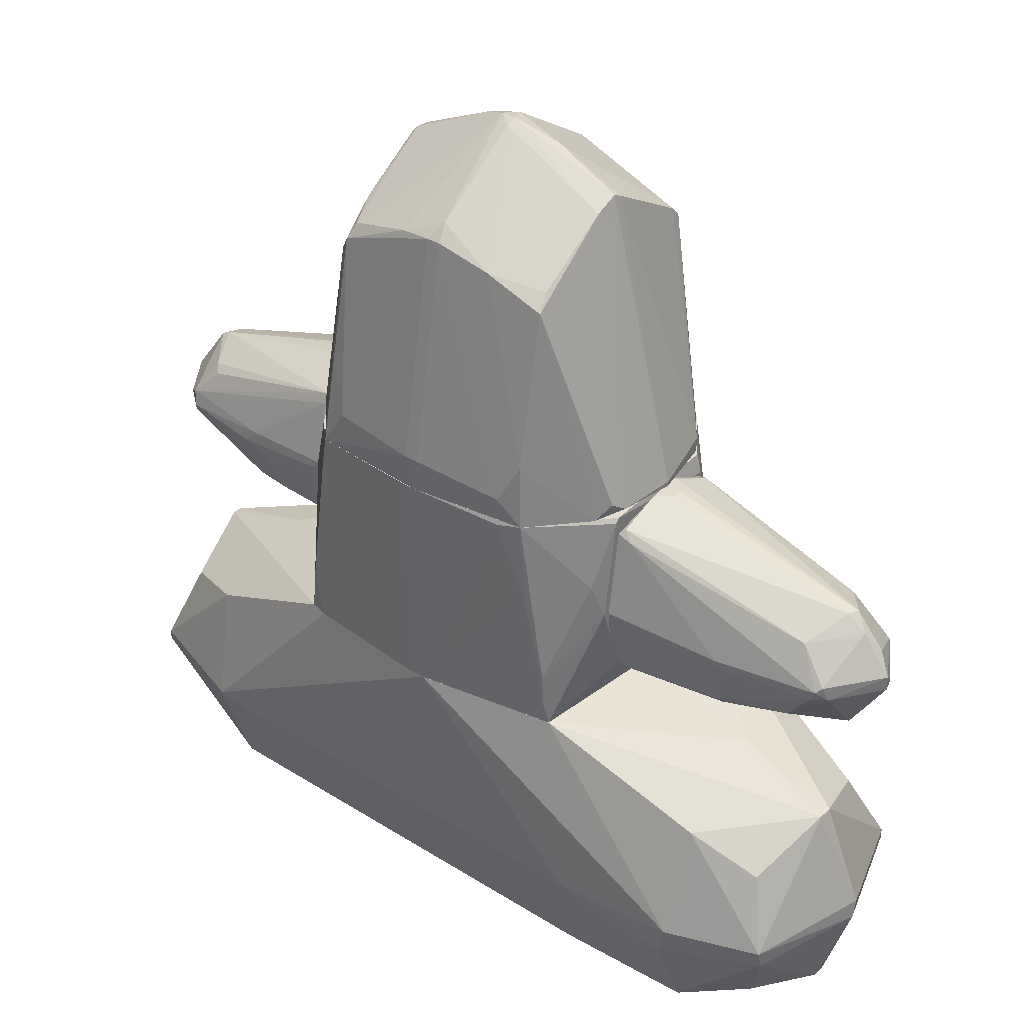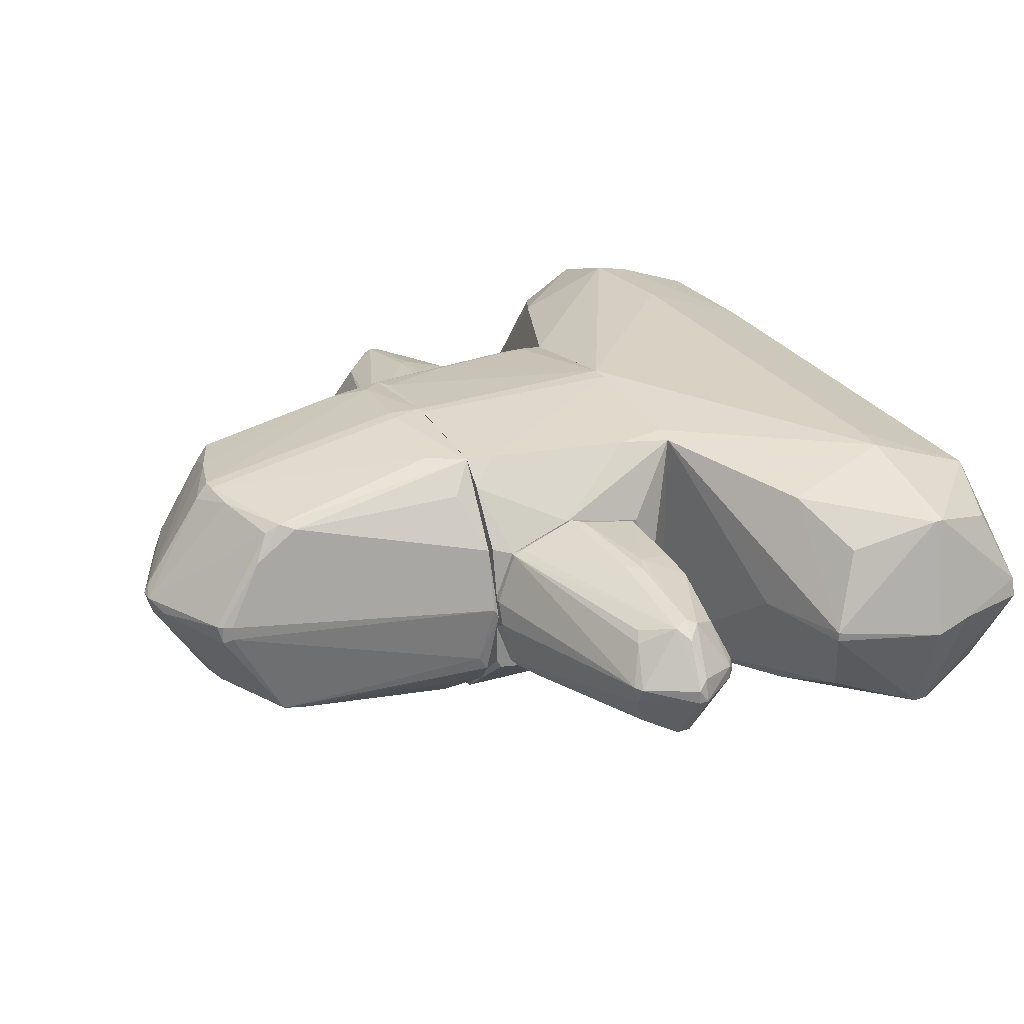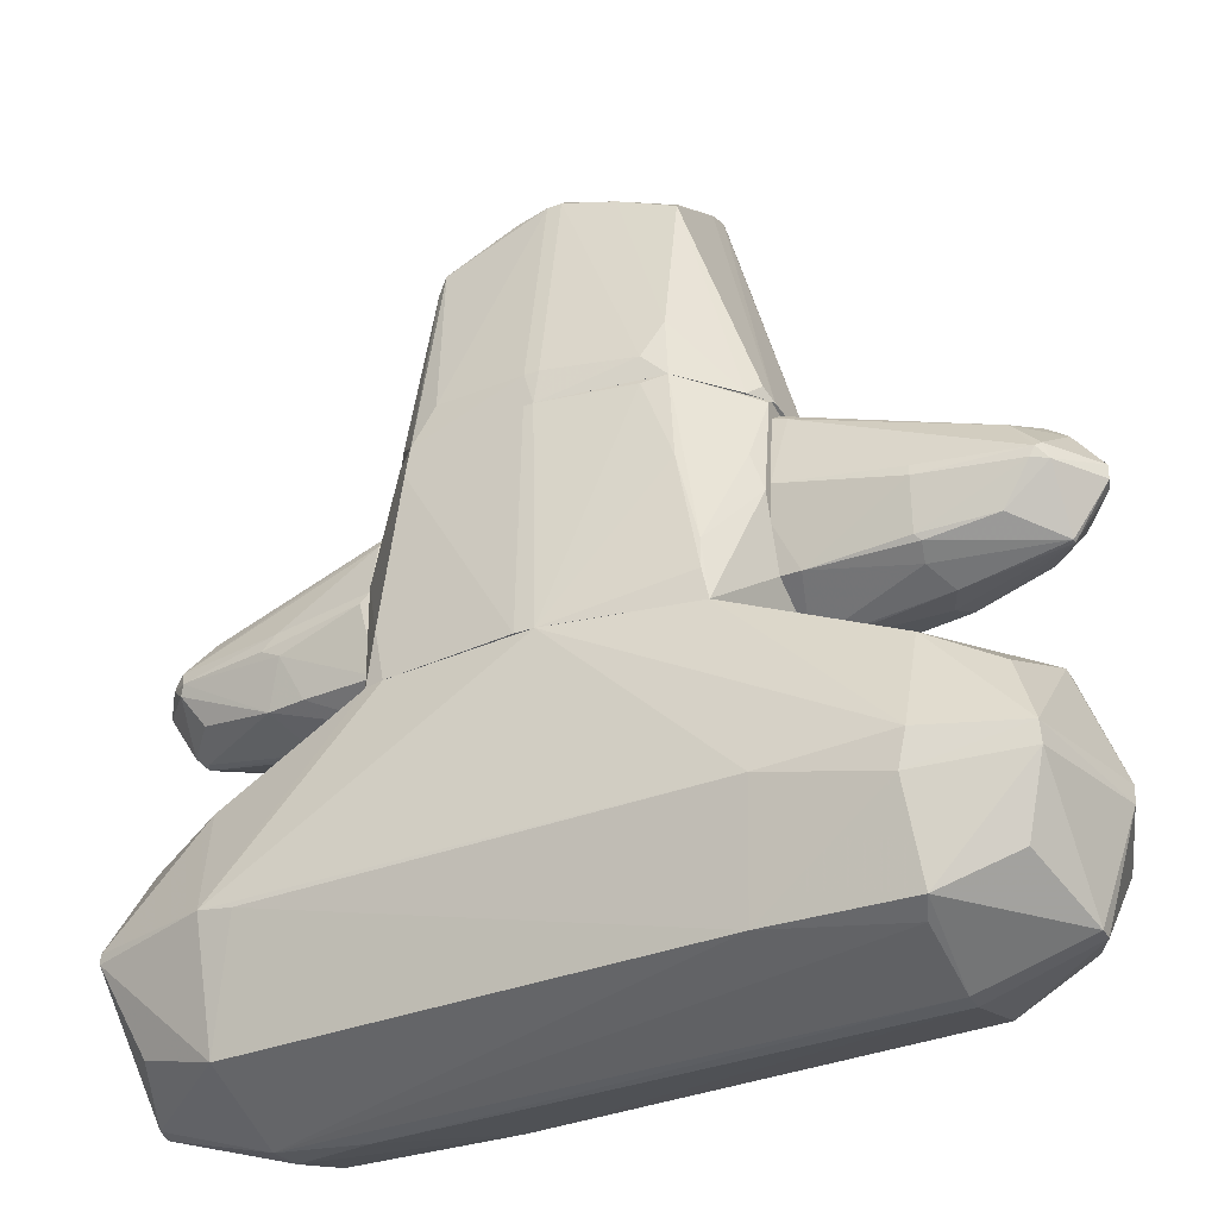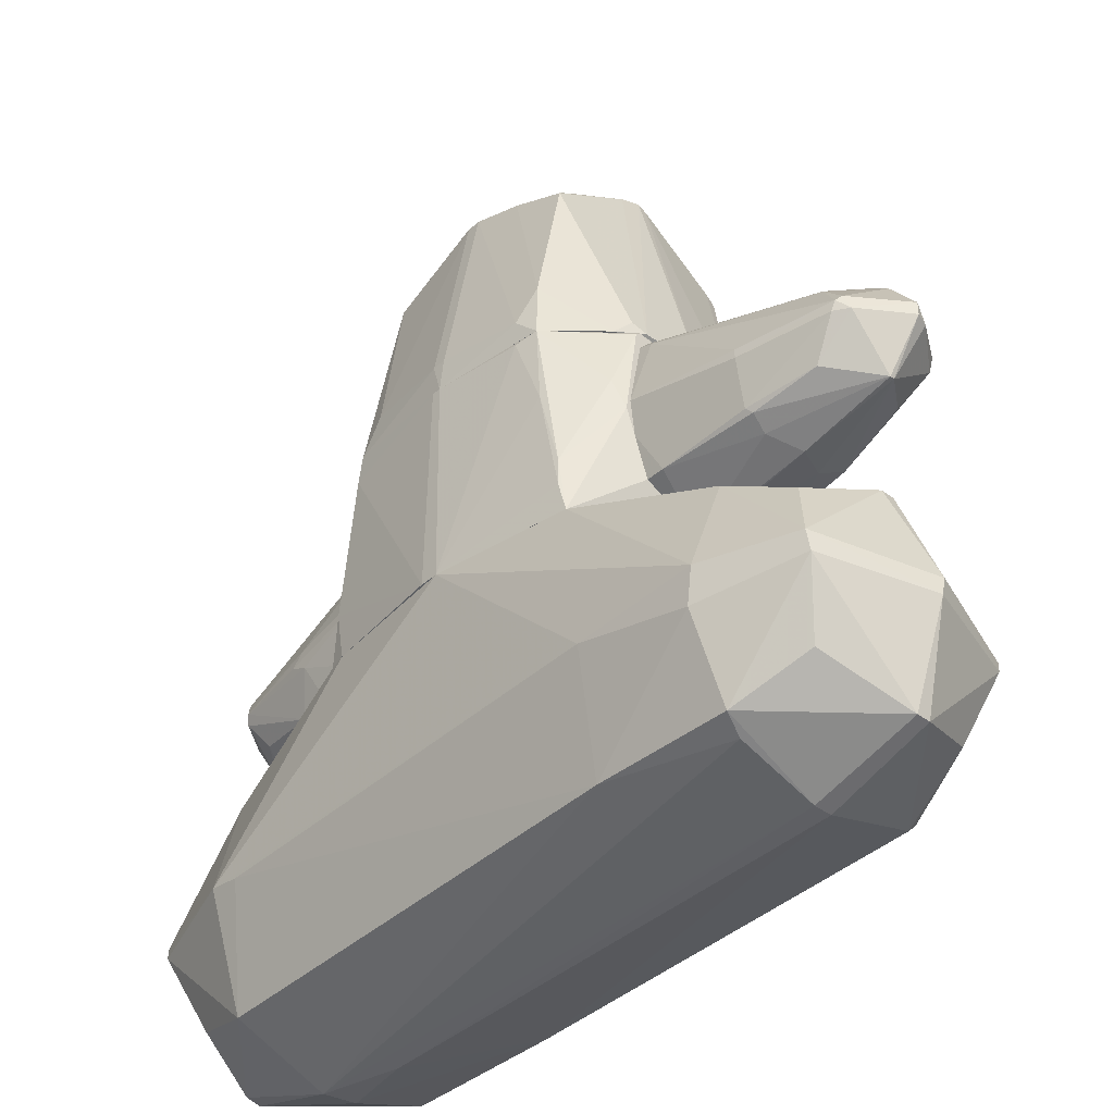
<metadata>
{"format":"obj","ext":"obj","renderer":"f3d","projection":"perspective","resolution":1024,"background":"white","views":[{"elev":35.3,"azim":39.0,"up":"+Y"},{"elev":27.3,"azim":-116.7,"up":"+Z"},{"elev":-33.9,"azim":26.1,"up":"+Y"},{"elev":-39.9,"azim":47.1,"up":"+Y"}]}
</metadata>
<code>
o convex_0
v -2.576 -1.954 0.5965
v 1.047 -0.1423 0.9202
v 1.047 -0.1423 -0.08263
v 2.762 -2.116 0.04645
v -2.026 -1.404 -0.9887
v -2.771 -0.5953 0.04645
v 0.0763 -0.1423 -1.021
v 2.73 -1.339 -0.762
v -2.059 -2.18 -0.7297
v 2.115 -2.116 0.7909
v -0.9259 -0.1423 0.9848
v 2.73 -0.5953 0.1111
v -1.994 -1.372 1.05
v 2.018 -2.051 -0.7945
v -2.026 -2.407 0.07898
v 2.148 -1.307 1.05
v -2.771 -1.339 -0.7297
v -0.9583 -0.1423 -0.8592
v 2.018 -1.404 -1.021
v 2.051 -2.343 -0.05031
v 1.015 -0.1423 -0.9238
v -2.026 -2.148 0.7584
v -2.803 -1.339 0.7907
v 2.762 -1.307 0.8232
v -2.803 -2.148 -0.01799
v 0.0763 -0.1423 1.082
v 2.989 -1.307 -0.01778
v -3.03 -1.307 -0.01799
v 1.306 -1.371 1.082
v -2.091 -0.6276 0.8232
v 2.148 -0.5953 0.7909
v 2.568 -0.7893 -0.5034
v -2.512 -0.7895 -0.5681
v -0.8617 -2.213 -0.6974
v 1.177 -2.116 0.823
v 0.5942 -1.436 -1.021
v -2.026 -2.375 -0.1798
v -1.056 -0.1423 0.9525
v 2.051 -2.343 0.07898
v 2.051 -0.3686 0.01433
v 2.568 -1.922 -0.5681
v -2.609 -1.954 -0.5681
v 2.018 -2.116 -0.7297
v 2.6 -1.889 0.6289
v -2.124 -0.401 0.01454
v -1.8 -2.148 -0.762
v -2.609 -0.7895 0.5965
v 2.73 -0.5953 0.01433
v -1.994 -0.66 -0.762
v 2.6 -0.8219 0.6614
v 2.762 -2.116 -0.05031
v -2.771 -0.5953 -0.01799
v -2.771 -1.436 -0.7297
v -2.771 -2.148 0.1111
v -2.997 -1.566 0.04645
v 2.083 -1.533 1.017
v -1.994 -1.469 -0.9887
v 2.989 -1.436 0.01433
v -2.803 -1.404 0.7907
v -1.767 -1.404 1.05
v 2.051 -2.181 0.6289
v 2.762 -1.436 0.7907
v -1.476 -2.407 -0.05031
v 2.73 -1.404 -0.762
f 58 51 64
f 2 3 7
f 2 7 11
f 7 5 18
f 11 7 18
f 7 3 21
f 19 7 21
f 8 19 21
f 2 11 26
f 11 13 26
f 16 2 26
f 12 24 27
f 23 6 28
f 26 13 29
f 16 26 29
f 23 13 30
f 12 2 31
f 2 16 31
f 16 24 31
f 8 21 32
f 22 15 35
f 5 7 36
f 7 19 36
f 19 14 36
f 25 9 37
f 15 25 37
f 9 34 37
f 13 11 38
f 11 18 38
f 6 30 38
f 30 13 38
f 4 10 39
f 20 4 39
f 3 2 40
f 2 12 40
f 21 3 40
f 9 25 42
f 34 14 43
f 20 34 43
f 14 41 43
f 10 4 44
f 6 38 45
f 38 18 45
f 34 9 46
f 14 34 46
f 36 14 46
f 6 23 47
f 30 6 47
f 23 30 47
f 27 8 48
f 12 27 48
f 8 32 48
f 32 21 48
f 40 12 48
f 21 40 48
f 5 17 49
f 18 5 49
f 17 33 49
f 33 18 49
f 24 12 50
f 12 31 50
f 31 24 50
f 4 20 51
f 20 43 51
f 43 41 51
f 28 6 52
f 17 28 52
f 33 17 52
f 18 33 52
f 6 45 52
f 45 18 52
f 17 5 53
f 28 17 53
f 9 42 53
f 42 25 53
f 22 1 54
f 15 22 54
f 25 15 54
f 28 53 55
f 53 25 55
f 25 54 55
f 24 16 56
f 16 29 56
f 35 10 56
f 29 35 56
f 5 36 57
f 46 9 57
f 36 46 57
f 53 5 57
f 9 53 57
f 27 24 58
f 4 51 58
f 1 22 59
f 22 13 59
f 13 23 59
f 23 28 59
f 54 1 59
f 28 55 59
f 55 54 59
f 13 22 60
f 29 13 60
f 22 35 60
f 35 29 60
f 10 35 61
f 35 15 61
f 39 10 61
f 15 39 61
f 44 4 62
f 10 44 62
f 56 10 62
f 24 56 62
f 4 58 62
f 58 24 62
f 34 20 63
f 15 37 63
f 37 34 63
f 39 15 63
f 20 39 63
f 19 8 64
f 14 19 64
f 8 27 64
f 41 14 64
f 51 41 64
f 27 58 64
o convex_1
v -0.6027 1.411 -0.9562
v 0.04436 3.676 0.04655
v 0.04436 3.644 0.1112
v 1.306 1.411 0.01444
v -0.797 1.411 1.017
v 0.7564 2.9 -0.762
v 0.821 2.867 0.7584
v -0.797 2.932 -0.6974
v -0.7323 2.867 0.7907
v -1.315 1.411 -0.0502
v 0.8533 1.411 0.985
v 0.7564 1.411 -0.9887
v -0.7644 3.353 0.07887
v 0.7887 3.353 -0.01788
v -0.05237 3.159 -0.7944
v 0.07669 3.126 0.823
v -1.25 1.476 -0.5033
v 0.07669 1.638 1.082
v 1.242 1.509 0.532
v -1.217 1.444 0.4673
v 1.209 1.509 -0.4384
v -0.0203 1.735 -1.021
v -0.7644 1.606 -0.9238
v -0.0203 3.644 -0.08272
v -0.7644 3.353 -0.0502
v 0.7564 1.573 -0.9887
v -0.2466 3.094 0.7907
v -0.797 2.77 0.7584
v 0.821 1.832 0.9525
v 0.01203 3.256 -0.6974
v -0.6351 1.67 1.017
v -1.315 1.444 0.01444
v -1.023 1.411 -0.7297
v 0.04436 1.411 1.082
v 0.3356 3.547 -0.0502
v -0.9586 1.573 0.823
v -0.05237 3.676 0.04655
v -0.7644 3.061 0.532
v 0.7887 3.288 0.1437
v 0.7564 2.964 -0.6974
v -0.0203 3.126 0.823
v -0.797 3.288 -0.01788
v -0.08496 1.411 -1.021
v 0.9503 1.411 -0.7946
v 0.4326 3.029 0.7907
v -0.797 2.803 -0.7297
v 1.274 1.444 0.4348
v -0.1496 3.191 -0.7297
v -0.797 3.288 0.07887
v 1.306 1.444 0.01444
v 0.01203 3.159 -0.7944
v 0.6914 1.573 1.017
v -1.25 1.541 -0.4063
v -0.0203 1.638 1.082
v 1.177 1.411 0.6289
v 0.7887 2.964 0.6612
v 0.04436 3.223 0.7261
v 0.3032 1.605 -1.021
v -0.7323 3.385 0.07887
v -0.6997 2.964 0.7261
v 0.7887 3.32 -0.08252
v -0.3762 1.606 -0.9887
v -0.2143 3.612 -0.01788
v 1.209 1.411 -0.4384
f 108 85 128
f 65 68 69
f 65 69 74
f 69 68 75
f 68 65 76
f 74 69 84
f 69 73 92
f 73 69 95
f 74 84 96
f 84 92 96
f 65 74 97
f 74 81 97
f 87 65 97
f 69 75 98
f 66 78 99
f 88 66 99
f 94 88 99
f 84 69 100
f 69 92 100
f 92 84 100
f 67 66 101
f 66 88 101
f 92 73 102
f 66 67 103
f 78 66 103
f 71 83 103
f 85 70 104
f 70 94 104
f 94 99 104
f 82 80 105
f 91 73 105
f 73 95 105
f 77 89 106
f 89 72 106
f 76 65 107
f 68 76 108
f 70 85 108
f 90 70 108
f 76 90 108
f 93 71 109
f 80 93 109
f 72 79 110
f 81 72 110
f 97 81 110
f 87 97 110
f 78 103 111
f 103 83 111
f 79 72 112
f 94 79 112
f 88 94 112
f 96 92 113
f 92 102 113
f 102 77 113
f 77 106 113
f 106 96 113
f 68 85 114
f 111 68 114
f 78 111 114
f 86 79 115
f 70 90 115
f 94 70 115
f 79 94 115
f 80 82 116
f 93 80 116
f 75 93 116
f 98 75 116
f 82 98 116
f 72 81 117
f 81 74 117
f 74 96 117
f 106 72 117
f 96 106 117
f 95 69 118
f 69 98 118
f 98 82 118
f 82 105 118
f 105 95 118
f 75 68 119
f 83 71 119
f 71 93 119
f 93 75 119
f 68 111 119
f 111 83 119
f 103 67 120
f 71 103 120
f 67 109 120
f 109 71 120
f 67 101 121
f 101 91 121
f 105 80 121
f 91 105 121
f 109 67 121
f 80 109 121
f 90 76 122
f 76 107 122
f 107 86 122
f 86 115 122
f 115 90 122
f 89 77 123
f 77 102 123
f 123 102 124
f 73 91 124
f 91 101 124
f 102 73 124
f 101 123 124
f 99 78 125
f 85 104 125
f 104 99 125
f 114 85 125
f 78 114 125
f 79 86 126
f 65 87 126
f 107 65 126
f 86 107 126
f 110 79 126
f 87 110 126
f 72 89 127
f 101 88 127
f 112 72 127
f 88 112 127
f 89 123 127
f 123 101 127
f 85 68 128
f 68 108 128
o convex_2
v 1.274 0.1493 -0.3416
v 1.404 1.411 0.07883
v 1.404 1.411 0.0144
v 3.054 0.6023 0.0144
v 1.274 0.5052 0.5643
v 1.274 1.249 -0.4063
v 2.827 0.6672 -0.374
v 2.827 0.2464 0.04668
v 2.763 0.6672 0.4025
v 1.274 1.282 0.4995
v 2.763 1.055 -0.05037
v 1.404 0.214 0.4672
v 1.274 0.6994 -0.5358
v 1.274 0.01977 0.04668
v 2.116 0.214 -0.3416
v 2.083 0.2464 0.4025
v 1.306 0.7316 0.6292
v 2.601 0.9258 0.3054
v 2.568 0.9581 -0.3092
v 2.18 0.6347 -0.471
v 2.083 0.6023 0.5319
v 1.306 0.1816 -0.4063
v 2.795 0.5699 -0.374
v 2.148 0.1169 0.04668
v 1.339 1.282 -0.374
v 1.306 1.314 0.4672
v 2.536 0.3434 0.3378
v 1.274 1.411 -0.08275
v 3.054 0.6994 0.0144
v 2.633 0.3111 -0.2445
v 2.73 1.055 0.0144
v 2.051 0.5376 -0.471
v 2.083 0.6672 0.5319
v 1.274 0.214 0.4672
v 2.827 0.6023 0.3378
v 2.698 0.6672 -0.4063
v 1.306 0.7639 -0.5358
v 1.371 1.249 0.4995
v 2.051 0.1493 -0.1798
v 1.339 1.249 -0.4063
v 2.86 0.9581 0.0144
v 2.827 0.2464 0.0144
v 2.051 0.2787 0.4348
v 2.051 0.1816 0.273
v 2.051 0.2464 -0.374
v 2.73 0.6023 0.4025
v 1.306 0.01977 0.0144
v 3.022 0.6023 -0.08275
v 2.795 0.6994 0.3701
v 2.957 0.8287 -0.05037
v 1.306 1.411 0.176
v 1.663 0.1816 -0.374
v 1.306 1.411 -0.08275
f 153 156 181
f 129 133 134
f 134 133 138
f 131 130 139
f 129 134 141
f 133 129 142
f 138 133 145
f 139 135 147
f 133 140 149
f 145 133 149
f 129 141 150
f 139 147 153
f 144 136 155
f 130 131 156
f 134 138 156
f 153 134 156
f 143 151 158
f 139 130 159
f 154 146 159
f 141 148 160
f 150 141 160
f 149 137 161
f 145 149 161
f 140 133 162
f 133 142 162
f 142 140 162
f 136 132 163
f 155 136 163
f 132 157 163
f 147 135 164
f 135 151 164
f 160 148 164
f 151 160 164
f 141 134 165
f 148 141 165
f 164 148 165
f 138 145 166
f 137 146 166
f 154 138 166
f 146 154 166
f 161 137 166
f 145 161 166
f 134 153 168
f 153 147 168
f 147 164 168
f 165 134 168
f 164 165 168
f 139 159 169
f 159 146 169
f 132 136 170
f 136 152 170
f 143 158 170
f 158 151 170
f 167 143 170
f 152 167 170
f 140 144 171
f 149 140 171
f 144 155 171
f 140 142 172
f 136 144 172
f 144 140 172
f 152 136 172
f 142 152 172
f 151 143 173
f 150 160 173
f 160 151 173
f 137 149 174
f 155 163 174
f 163 137 174
f 149 171 174
f 171 155 174
f 142 129 175
f 152 142 175
f 167 152 175
f 151 135 176
f 157 132 176
f 135 157 176
f 132 170 176
f 170 151 176
f 146 137 177
f 137 163 177
f 163 157 177
f 169 146 177
f 157 169 177
f 135 139 178
f 157 135 178
f 169 157 178
f 139 169 178
f 138 154 179
f 130 156 179
f 156 138 179
f 159 130 179
f 154 159 179
f 129 150 180
f 143 167 180
f 173 143 180
f 150 173 180
f 175 129 180
f 167 175 180
f 131 139 181
f 139 153 181
f 156 131 181
o convex_3
v -1.282 0.08449 0.01431
v -1.282 1.411 0.07897
v -1.282 1.411 -0.1473
v -2.997 0.6996 -0.05023
v -1.347 0.7319 0.5968
v -1.606 0.6671 -0.5682
v -2.674 0.6346 0.435
v -2.738 0.2789 -0.01784
v -2.771 0.7319 -0.4062
v -1.282 0.2789 -0.4385
v -2.706 1.055 0.01431
v -1.282 1.282 0.435
v -1.347 1.282 -0.4709
v -1.8 0.2789 0.435
v -2.059 0.2789 -0.3739
v -1.282 0.2789 0.4673
v -1.282 0.9258 -0.5682
v -2.512 0.9258 0.3378
v -2.771 0.6346 -0.4062
v -2.609 0.9258 -0.3415
v -2.059 0.2789 0.4026
v -2.091 0.6346 -0.5357
v -2.803 0.6671 0.3378
v -2.577 0.3759 0.3054
v -2.059 0.6346 0.532
v -2.706 1.023 -0.115
v -1.93 0.1493 0.04659
v -2.577 0.3759 -0.3091
v -1.994 0.7638 -0.5357
v -2.965 0.6346 0.1114
v -1.315 1.217 0.4673
v -1.282 0.7962 0.5968
v -2.706 0.7319 0.4026
v -1.962 0.7319 0.532
v -1.38 1.411 -0.08261
v -1.315 0.117 0.1437
v -2.771 1.023 0.01431
v -1.282 0.6671 -0.5682
v -2.059 0.3111 -0.4062
v -1.93 0.1493 -0.01784
v -1.315 1.314 -0.4385
v -1.315 1.282 0.435
v -1.509 0.2464 -0.4062
v -2.803 0.3435 0.04659
v -2.997 0.6346 -0.05023
v -2.706 0.5699 0.4026
v -1.542 1.217 -0.4709
v -2.577 0.9581 0.2732
v -1.93 0.5699 0.532
v -2.706 0.2789 0.04659
v -2.803 0.3435 -0.05023
v -1.315 1.411 0.07897
v -2.997 0.6996 0.04659
v -1.282 1.217 -0.5033
f 210 228 235
f 184 183 182
f 184 182 191
f 182 183 193
f 182 193 197
f 184 191 198
f 185 190 200
f 187 191 203
f 200 190 203
f 190 185 207
f 201 190 207
f 196 189 209
f 198 187 210
f 187 203 210
f 203 190 210
f 197 193 213
f 186 197 213
f 193 212 213
f 204 188 214
f 212 214 215
f 206 186 215
f 188 206 215
f 213 212 215
f 186 213 215
f 214 188 215
f 183 184 216
f 207 192 216
f 182 197 217
f 197 195 217
f 195 202 217
f 208 182 217
f 202 208 217
f 207 185 218
f 192 207 218
f 191 187 219
f 187 198 219
f 198 191 219
f 203 191 220
f 200 203 220
f 196 209 220
f 209 200 220
f 196 182 221
f 189 196 221
f 182 208 221
f 208 189 221
f 201 207 222
f 216 184 222
f 207 216 222
f 193 183 223
f 212 193 223
f 199 214 223
f 214 212 223
f 191 182 224
f 182 196 224
f 220 191 224
f 196 220 224
f 225 211 226
f 185 200 226
f 202 188 227
f 188 204 227
f 205 202 227
f 204 211 227
f 225 205 227
f 211 225 227
f 190 201 228
f 210 190 228
f 222 194 228
f 201 222 228
f 214 199 229
f 192 218 229
f 218 214 229
f 223 192 229
f 199 223 229
f 197 186 230
f 195 197 230
f 188 202 230
f 202 195 230
f 186 206 230
f 206 188 230
f 202 205 231
f 189 208 231
f 208 202 231
f 225 189 231
f 205 225 231
f 209 189 232
f 200 209 232
f 189 225 232
f 225 226 232
f 226 200 232
f 183 216 233
f 216 192 233
f 223 183 233
f 192 223 233
f 211 204 234
f 204 214 234
f 218 185 234
f 214 218 234
f 226 211 234
f 185 226 234
f 184 198 235
f 198 210 235
f 222 184 235
f 194 222 235
f 228 194 235
o convex_4
v 0.04441 1.411 1.082
v -0.08471 0.8934 -1.021
v -0.08471 1.411 -1.021
v 1.274 0.7639 -0.5356
v -1.056 -0.142 0.9525
v 1.047 -0.142 0.9202
v 0.9828 -0.142 -0.9241
v -1.282 0.8609 -0.6002
v -0.9586 -0.142 -0.8592
v 1.274 1.411 0.4994
v -1.218 1.411 0.4673
v 0.7886 1.411 -0.9887
v -0.7969 1.411 -0.9241
v -0.7969 1.411 1.017
v -1.282 0.08451 0.1112
v 1.274 0.01989 0.04655
v 0.8532 1.411 0.985
v 0.07669 -0.142 1.082
v -0.02015 -0.142 -1.021
v -1.282 1.411 -0.4384
v -1.282 0.8288 0.5966
v 1.242 1.411 -0.4061
v 1.274 0.6992 0.6289
v -1.282 0.2787 -0.4384
v 1.274 0.1817 -0.4061
v 1.015 0.2463 0.9525
v -1.282 0.2463 0.4673
v 1.274 0.2141 0.4671
v -0.05243 -0.142 1.082
v -0.9911 0.2141 0.9848
v 0.6913 1.379 1.017
v -1.282 1.282 0.4348
v 1.015 -0.142 -0.8915
v -1.056 -0.142 0.01465
v 0.07669 -0.142 -1.021
v 1.209 0.9256 0.6936
v 1.274 1.282 -0.4061
v 0.9828 0.1494 -0.9241
v -0.9586 1.411 0.8556
v -1.282 1.379 -0.5033
v 0.2061 1.411 -1.021
v -0.7969 1.055 -0.9241
v -1.282 0.08451 -0.0502
v 1.112 -0.1096 -0.01788
v -0.8292 1.217 1.017
v 1.015 0.05243 0.9525
v 0.7886 1.217 -0.9887
v -0.02015 1.411 1.082
v -1.282 0.7315 -0.6002
v 1.274 1.379 0.532
v 0.9828 1.411 -0.762
v -0.9911 -0.142 -0.7622
v -0.6027 1.314 -0.9564
v 0.8857 0.8288 0.985
v -0.9263 -0.142 0.9848
v -1.282 1.411 0.1112
f 255 267 291
f 241 240 242
f 242 240 244
f 238 236 245
f 236 238 246
f 238 245 247
f 244 243 248
f 246 238 248
f 236 246 249
f 239 245 251
f 245 236 252
f 240 241 253
f 237 238 254
f 242 244 254
f 246 248 255
f 243 250 255
f 255 250 256
f 247 245 257
f 251 245 258
f 250 243 259
f 239 251 260
f 241 258 261
f 250 240 262
f 256 250 262
f 240 256 262
f 241 251 263
f 258 241 263
f 251 258 263
f 240 253 264
f 253 236 264
f 256 240 265
f 252 236 266
f 236 253 266
f 255 256 267
f 241 242 268
f 239 260 268
f 260 251 268
f 244 240 269
f 240 250 269
f 254 238 270
f 242 254 270
f 252 261 271
f 261 258 271
f 245 239 272
f 257 245 272
f 242 247 273
f 247 239 273
f 268 242 273
f 239 268 273
f 249 246 274
f 246 267 274
f 267 256 274
f 248 243 275
f 243 255 275
f 255 248 275
f 238 247 276
f 270 238 276
f 244 248 277
f 254 244 277
f 250 259 278
f 269 250 278
f 251 241 279
f 241 268 279
f 268 251 279
f 256 265 280
f 265 264 280
f 249 274 280
f 274 256 280
f 253 241 281
f 241 261 281
f 247 242 282
f 242 270 282
f 276 247 282
f 270 276 282
f 236 249 283
f 264 236 283
f 249 280 283
f 280 264 283
f 243 244 284
f 259 243 284
f 244 259 284
f 245 252 285
f 258 245 285
f 252 271 285
f 271 258 285
f 239 247 286
f 247 257 286
f 272 239 286
f 257 272 286
f 259 244 287
f 244 269 287
f 278 259 287
f 269 278 287
f 238 237 288
f 248 238 288
f 237 254 288
f 277 248 288
f 254 277 288
f 261 252 289
f 252 266 289
f 266 253 289
f 253 281 289
f 281 261 289
f 240 264 290
f 265 240 290
f 264 265 290
f 246 255 291
f 267 246 291

</code>
